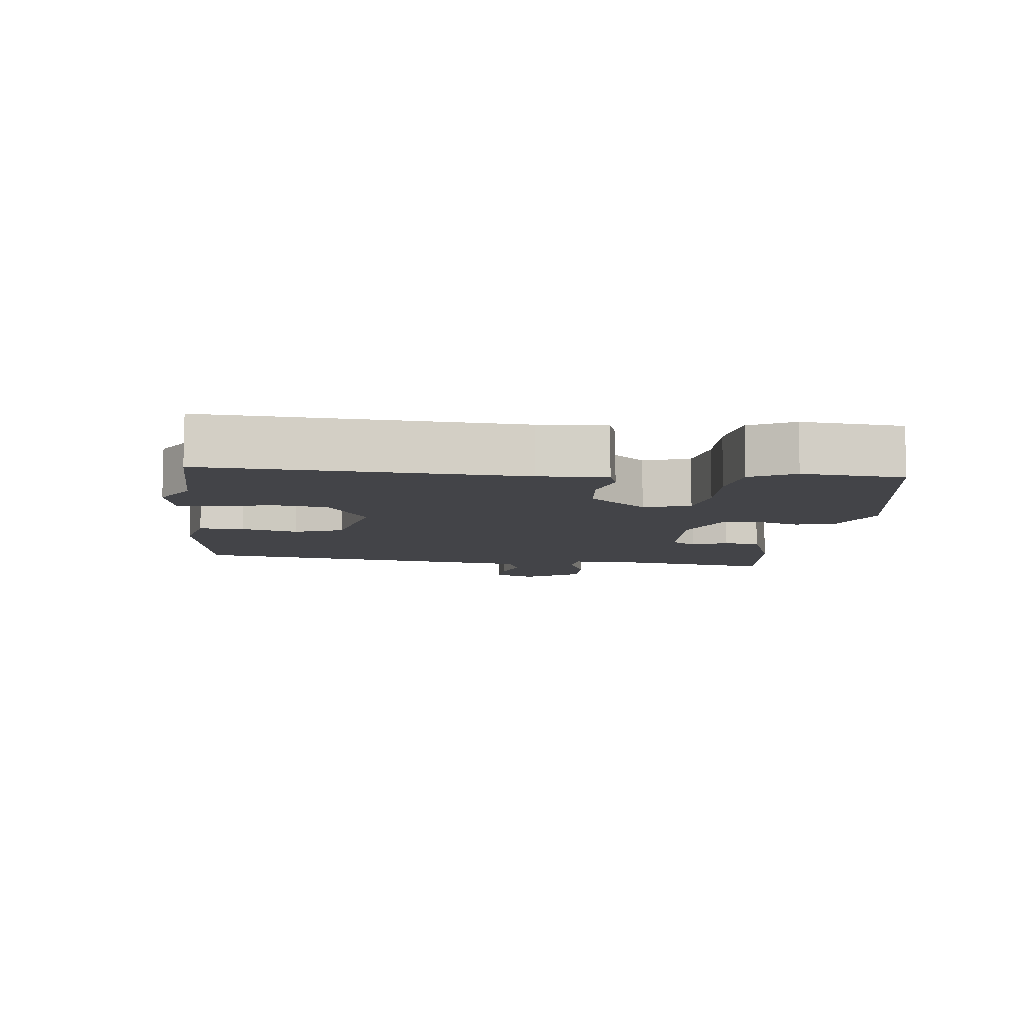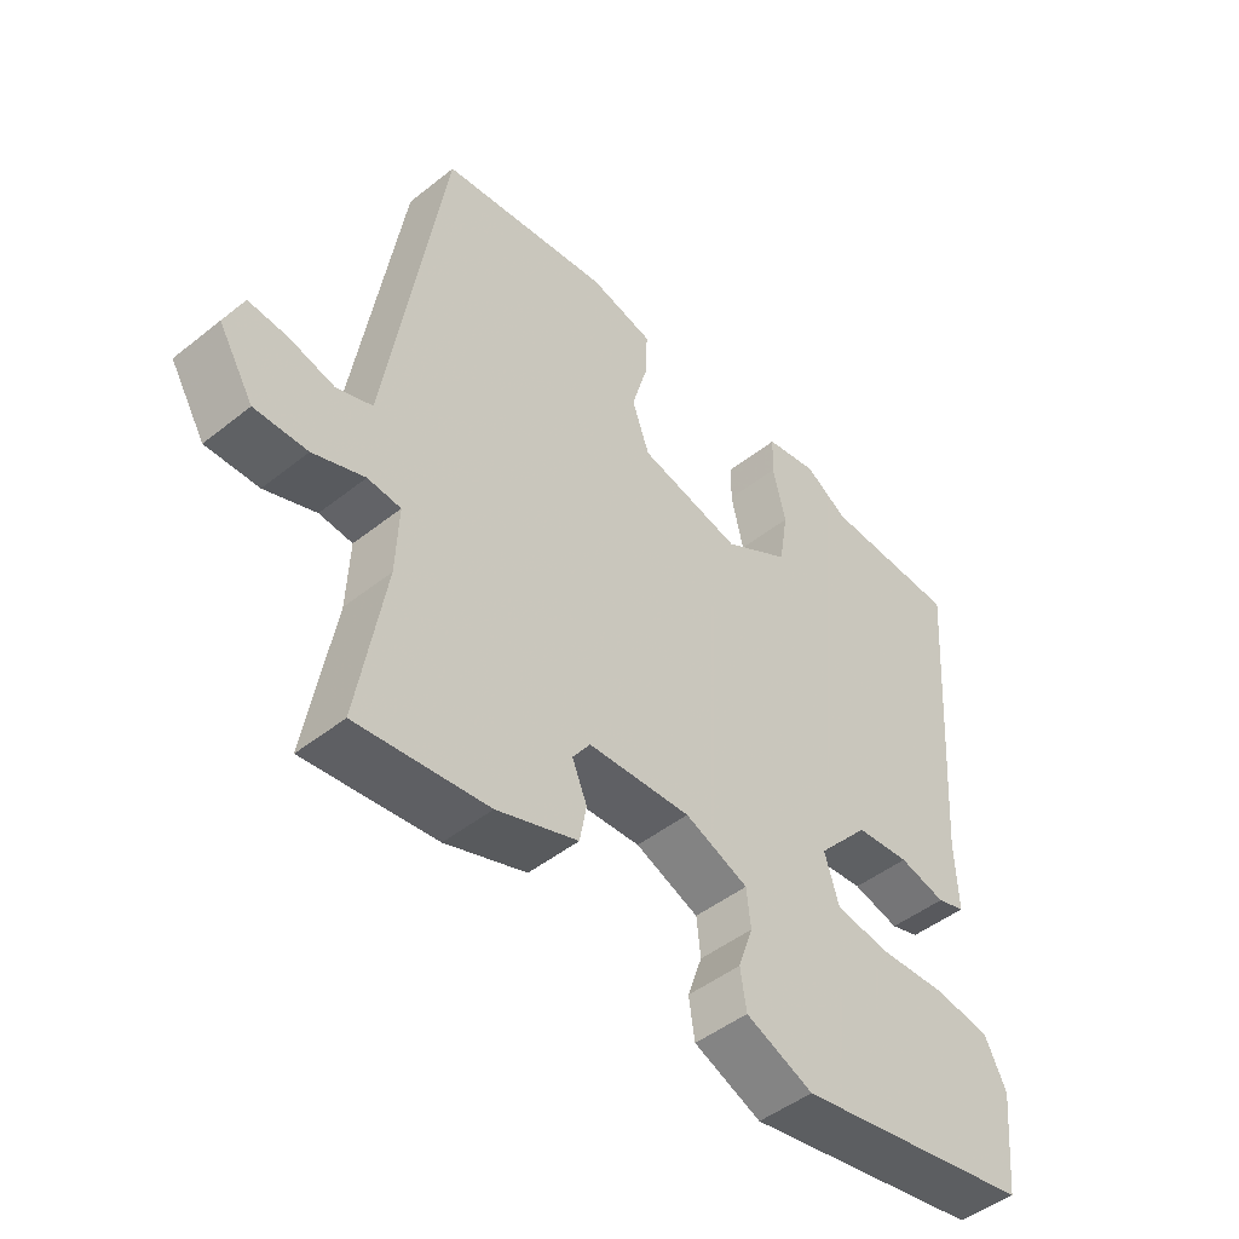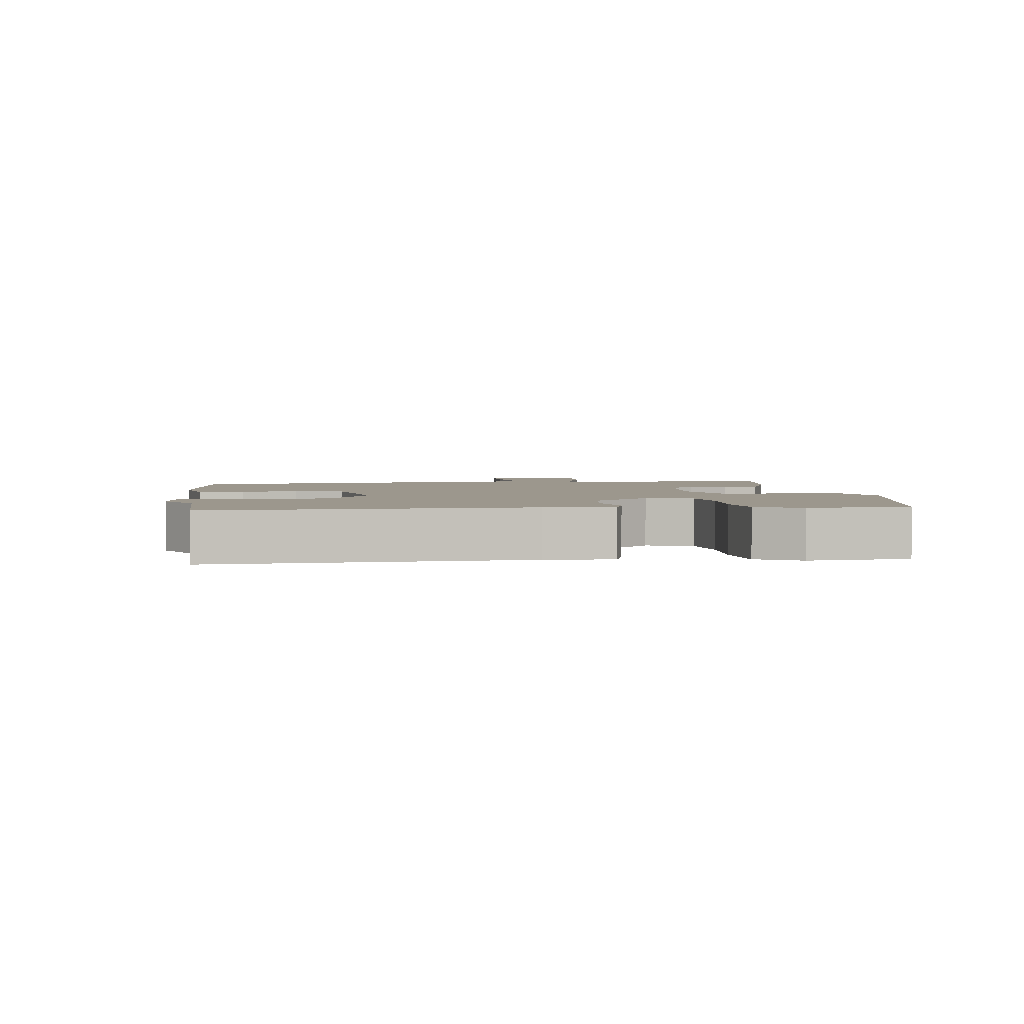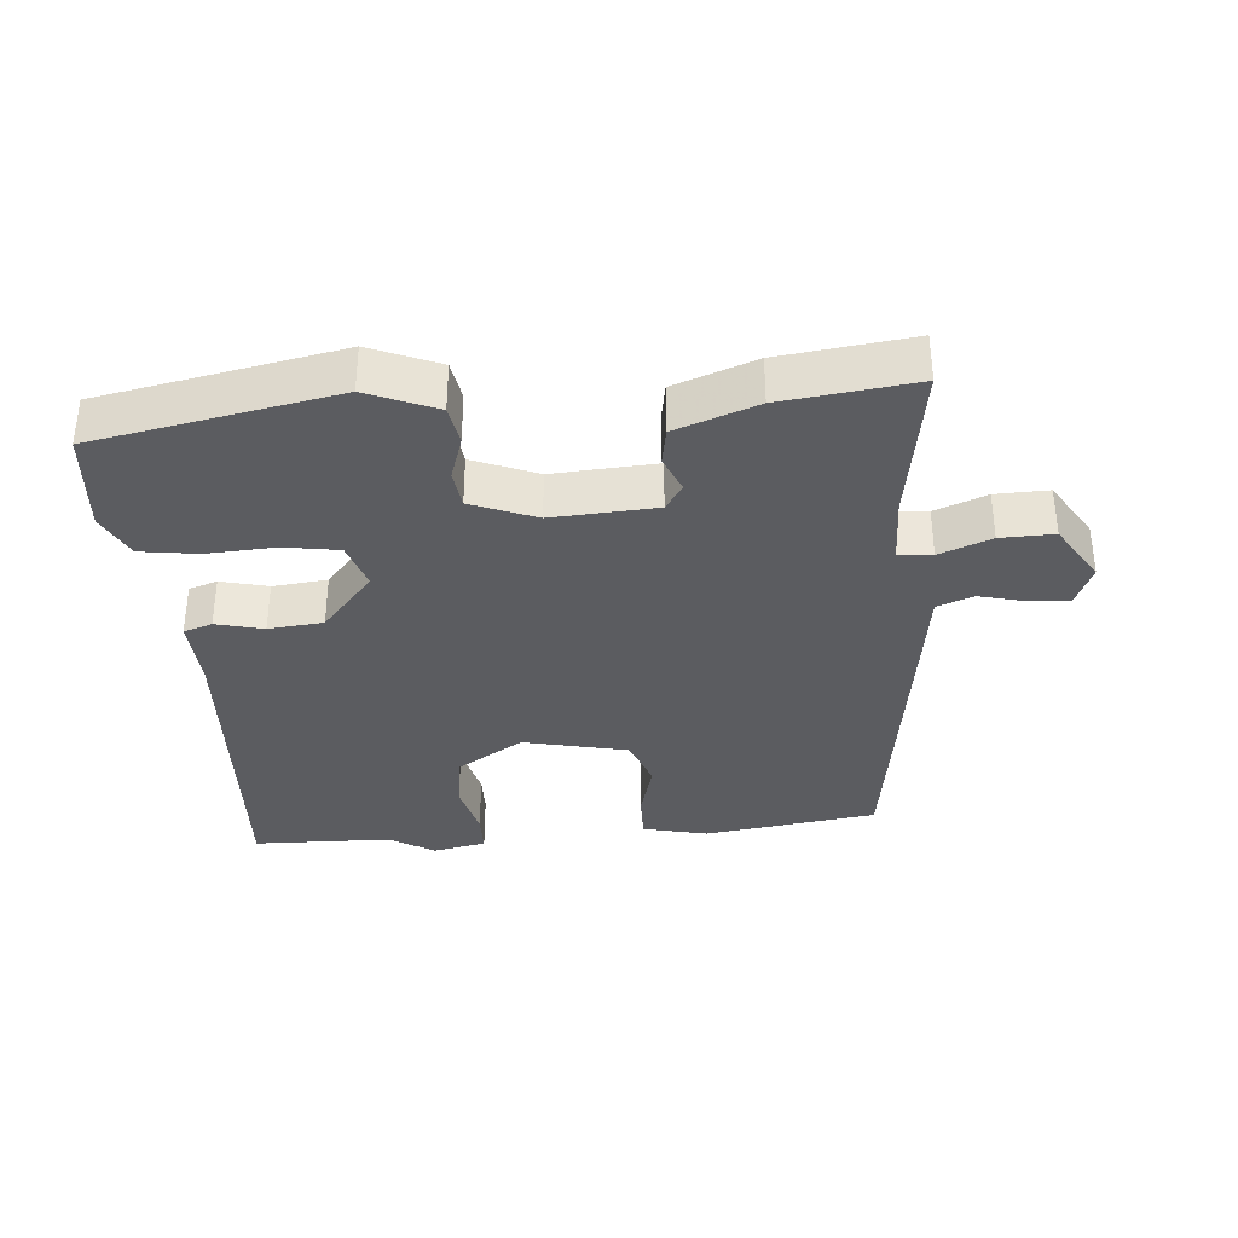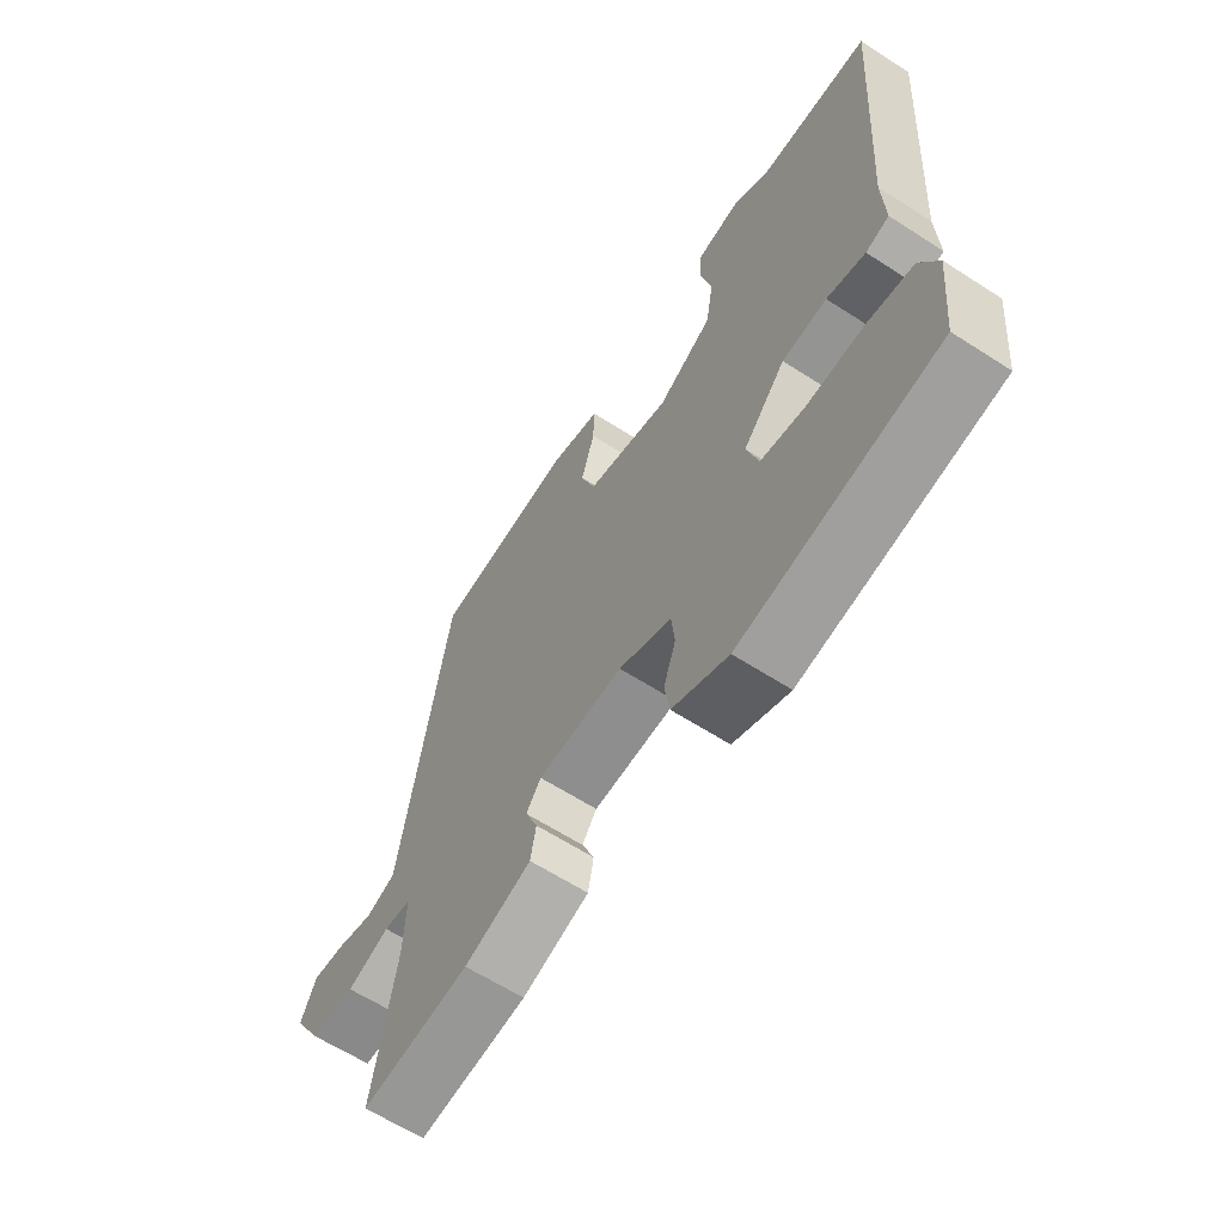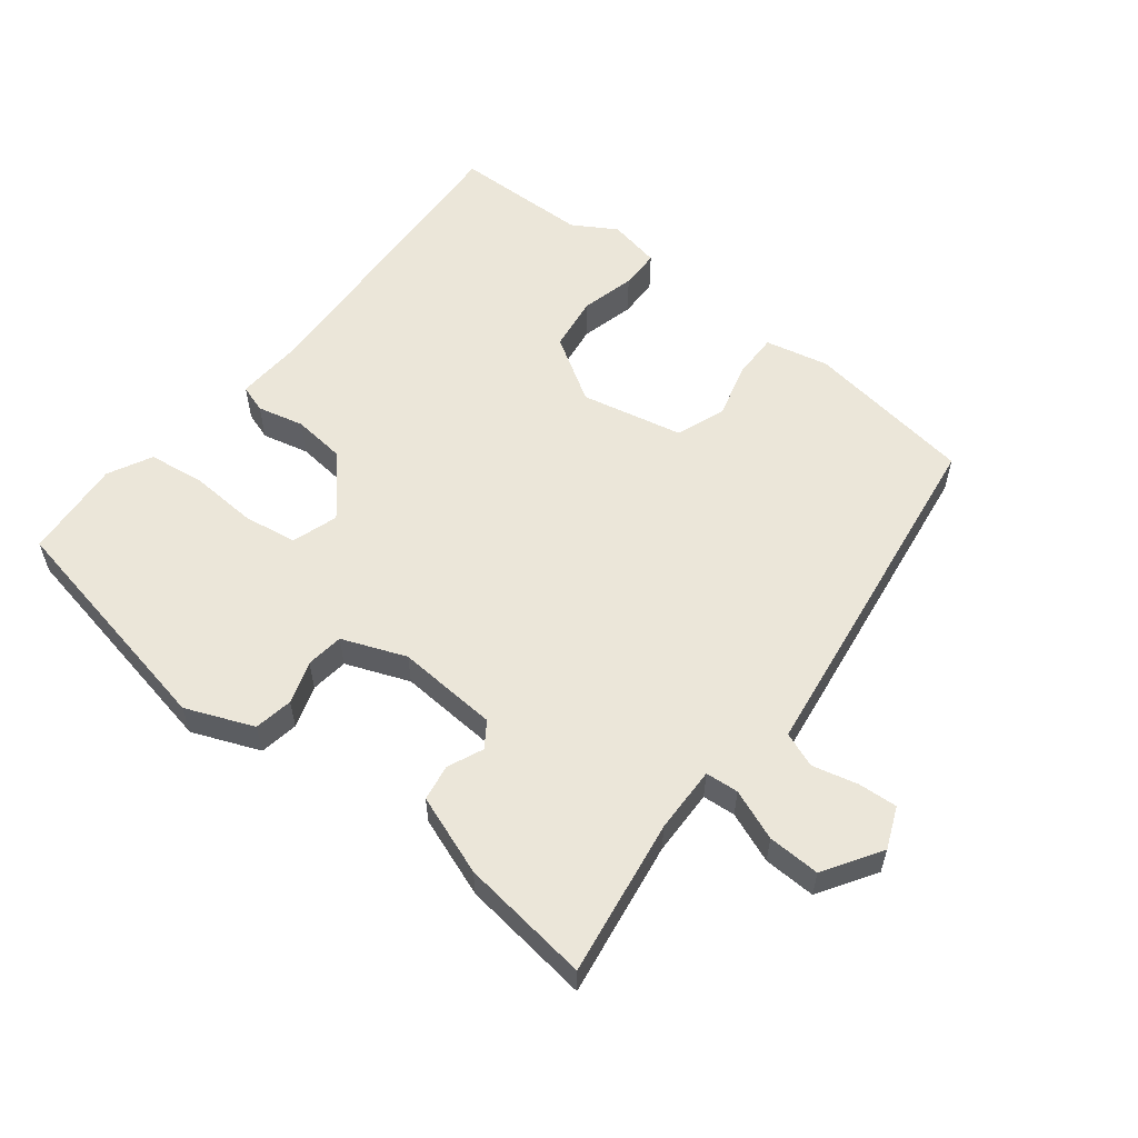
<metadata>
{"format":"obj","ext":"obj","renderer":"f3d","projection":"perspective","resolution":1024,"background":"white","views":[{"elev":-8.3,"azim":84.5,"up":"+Y"},{"elev":-47.1,"azim":-48.0,"up":"+Z"},{"elev":2.9,"azim":83.6,"up":"+Y"},{"elev":-35.3,"azim":-174.4,"up":"+Y"},{"elev":-62.6,"azim":56.8,"up":"+Z"},{"elev":57.2,"azim":-140.7,"up":"+Y"}]}
</metadata>
<code>
v -0.431 0.07 0.506
v -0.179 0.07 0.537
v -0.085 0.07 0.514
v -0.087 0.07 0.447
v -0.111 0.07 0.363
v -0.085 0.07 0.29
v 0.066 0.07 0.254
v 0.164 0.07 0.312
v 0.177 0.07 0.394
v 0.158 0.07 0.475
v 0.16 0.07 0.534
v 0.238 0.07 0.548
v 0.302 0.07 0.508
v 0.504 0.07 0.5
v 0.472 0.07 0.039
v 0.476 0.07 -0.062
v 0.434 0.07 -0.075
v 0.365 0.07 -0.057
v 0.285 0.07 -0.064
v 0.209 0.07 -0.149
v 0.23 0.07 -0.218
v 0.309 0.07 -0.232
v 0.41 0.07 -0.228
v 0.494 0.07 -0.241
v 0.526 0.07 -0.307
v 0.511 0.07 -0.456
v 0.158 0.07 -0.518
v 0.058 0.07 -0.475
v 0.049 0.07 -0.417
v 0.071 0.07 -0.354
v 0.065 0.07 -0.298
v -0.029 0.07 -0.259
v -0.181 0.07 -0.266
v -0.207 0.07 -0.303
v -0.185 0.07 -0.356
v -0.195 0.07 -0.41
v -0.315 0.07 -0.451
v -0.509 0.07 -0.472
v -0.469 0.07 -0.239
v -0.465 0.07 -0.14
v -0.514 0.07 -0.135
v -0.59 0.07 -0.163
v -0.668 0.07 -0.164
v -0.72 0.07 -0.078
v -0.693 0.07 -0.017
v -0.635 0.07 -0.022
v -0.568 0.07 -0.04
v -0.515 0.07 -0.021
v -0.498 0.07 0.087
v -0.431 0 0.506
v -0.179 0 0.537
v -0.085 0 0.514
v -0.087 0 0.447
v -0.111 0 0.363
v -0.085 0 0.29
v 0.066 0 0.254
v 0.164 0 0.312
v 0.177 0 0.394
v 0.158 0 0.475
v 0.16 0 0.534
v 0.238 0 0.548
v 0.302 0 0.508
v 0.504 0 0.5
v 0.472 0 0.039
v 0.476 0 -0.062
v 0.434 0 -0.075
v 0.365 0 -0.057
v 0.285 0 -0.064
v 0.209 0 -0.149
v 0.23 0 -0.218
v 0.309 0 -0.232
v 0.41 0 -0.228
v 0.494 0 -0.241
v 0.526 0 -0.307
v 0.511 0 -0.456
v 0.158 0 -0.518
v 0.058 0 -0.475
v 0.049 0 -0.417
v 0.071 0 -0.354
v 0.065 0 -0.298
v -0.029 0 -0.259
v -0.181 0 -0.266
v -0.207 0 -0.303
v -0.185 0 -0.356
v -0.195 0 -0.41
v -0.315 0 -0.451
v -0.509 0 -0.472
v -0.469 0 -0.239
v -0.465 0 -0.14
v -0.514 0 -0.135
v -0.59 0 -0.163
v -0.668 0 -0.164
v -0.72 0 -0.078
v -0.693 0 -0.017
v -0.635 0 -0.022
v -0.568 0 -0.04
v -0.515 0 -0.021
v -0.498 0 0.087
f 48 49 1 2
f 44 45 46 47
f 42 43 44 47
f 41 42 47 48
f 40 41 48 2
f 36 37 38 39
f 34 35 36 39
f 33 34 39 40
f 32 33 40 2
f 27 28 29 30
f 27 30 31
f 26 27 31
f 22 23 24 25
f 21 22 25 26
f 15 16 17 18
f 13 14 15 18
f 13 18 19
f 12 13 19 20
f 9 10 11 12
f 8 9 12 20
f 2 3 4 5
f 2 5 6
f 32 2 6
f 21 26 31 32
f 20 21 32 6
f 7 8 20
f 6 7 20
f 51 50 98 97
f 96 95 94 93
f 96 93 92 91
f 97 96 91 90
f 51 97 90 89
f 88 87 86 85
f 88 85 84 83
f 89 88 83 82
f 51 89 82 81
f 79 78 77 76
f 80 79 76
f 80 76 75
f 74 73 72 71
f 75 74 71 70
f 67 66 65 64
f 67 64 63 62
f 68 67 62
f 69 68 62 61
f 61 60 59 58
f 69 61 58 57
f 54 53 52 51
f 55 54 51
f 55 51 81
f 81 80 75 70
f 55 81 70 69
f 69 57 56
f 69 56 55
f 1 50 51 2
f 2 51 52 3
f 3 52 53 4
f 4 53 54 5
f 5 54 55 6
f 6 55 56 7
f 7 56 57 8
f 8 57 58 9
f 9 58 59 10
f 10 59 60 11
f 11 60 61 12
f 12 61 62 13
f 13 62 63 14
f 14 63 64 15
f 15 64 65 16
f 16 65 66 17
f 17 66 67 18
f 18 67 68 19
f 19 68 69 20
f 20 69 70 21
f 21 70 71 22
f 22 71 72 23
f 23 72 73 24
f 24 73 74 25
f 25 74 75 26
f 26 75 76 27
f 27 76 77 28
f 28 77 78 29
f 29 78 79 30
f 30 79 80 31
f 31 80 81 32
f 32 81 82 33
f 33 82 83 34
f 34 83 84 35
f 35 84 85 36
f 36 85 86 37
f 37 86 87 38
f 38 87 88 39
f 39 88 89 40
f 40 89 90 41
f 41 90 91 42
f 42 91 92 43
f 43 92 93 44
f 44 93 94 45
f 45 94 95 46
f 46 95 96 47
f 47 96 97 48
f 48 97 98 49
f 49 98 50 1

</code>
